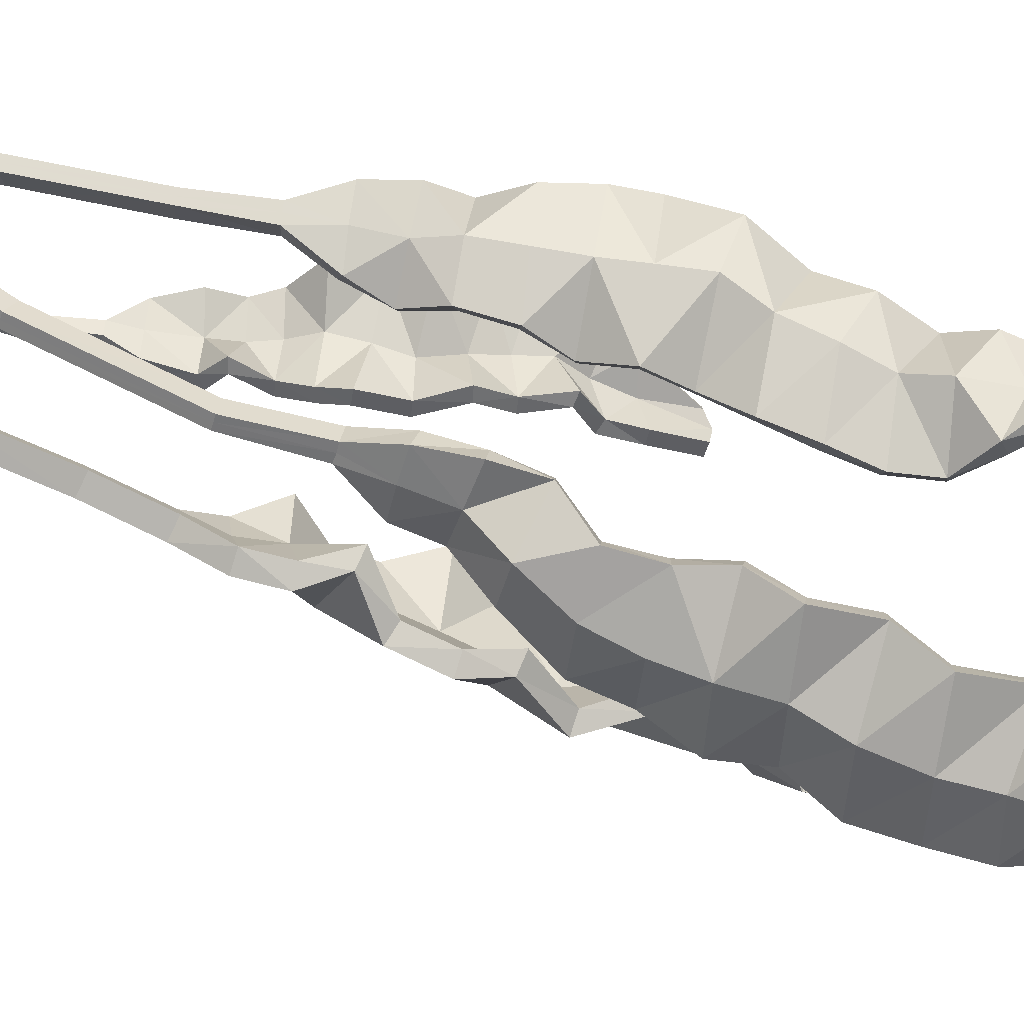
<metadata>
{"format":"obj","ext":"obj","renderer":"f3d","projection":"perspective","resolution":1024,"background":"white","views":[{"elev":-44.9,"azim":71.4,"up":"+Z"}]}
</metadata>
<code>
o kelp
v 0.2827 0.5588 0.09288
v 0.3002 0.559 0.128
v 0.5563 1.773 -0.1953
v 0.5895 1.818 -0.1398
v 0.4764 1.693 -0.2191
v 0.377 1.634 -0.2031
v 0.367 1.524 -0.2138
v 0.3662 1.421 -0.1912
v 0.3634 1.324 -0.1592
v 0.3207 1.242 -0.08029
v 0.3448 1.134 -0.082
v 0.2857 1.052 -0.036
v 0.317 0.9436 -0.02565
v 0.3013 0.8485 -0.000923
v 0.2373 0.7668 0.03868
v 0.2705 0.6571 0.03933
v 0.3467 0.6542 0.1641
v 0.3557 0.7555 0.1769
v 0.3227 0.8675 0.1952
v 0.4056 0.9469 0.1739
v 0.4254 1.046 0.189
v 0.4157 1.153 0.2101
v 0.4772 1.257 0.1324
v 0.4236 1.385 0.1007
v 0.4698 1.473 0.0363
v 0.4239 1.613 0.02256
v 0.5001 1.68 -0.02385
v 0.4989 1.79 -0.04231
v 0.2914 0.5589 0.1105
v 0.5804 1.815 -0.1719
v 0.3141 0.6539 0.09872
v 0.317 0.7549 0.09684
v 0.3595 0.844 0.0753
v 0.3822 0.939 0.06366
v 0.4049 1.034 0.05203
v 0.4277 1.129 0.04051
v 0.4504 1.224 0.02886
v 0.4491 1.319 -0.03112
v 0.4562 1.414 -0.07418
v 0.4446 1.514 -0.09742
v 0.4862 1.607 -0.1225
v 0.5035 1.733 -0.1392
v 0.04797 -0.1209 0.2698
v 0.06202 -0.1209 0.298
v 0.055 -0.1209 0.2839
v 0.2436 0.3956 0.1172
v 0.2506 0.3957 0.1313
v 0.2576 0.3957 0.1454
v 0.1903 0.1284 0.1577
v 0.1974 0.1284 0.1718
v 0.2044 0.1285 0.1859
v 0.04823 0.7307 -0.09839
v 0.08665 0.7303 -0.09026
v 0.1189 2.17 -0.6362
v 0.1886 2.153 -0.6187
v 0.02664 2.091 -0.5893
v -0.04226 2.03 -0.502
v -0.08968 1.903 -0.4999
v -0.1045 1.777 -0.4833
v -0.1119 1.656 -0.4593
v -0.1054 1.549 -0.3746
v -0.1092 1.413 -0.3889
v -0.1161 1.309 -0.3075
v -0.079 1.168 -0.3135
v -0.01273 1.045 -0.2649
v -0.007081 0.9597 -0.1564
v 0.005076 0.8411 -0.1463
v 0.1501 0.8355 -0.1281
v 0.174 0.9441 -0.1602
v 0.1493 1.062 -0.1613
v 0.128 1.145 -0.256
v 0.1407 1.255 -0.2711
v 0.1587 1.377 -0.256
v 0.1944 1.461 -0.3423
v 0.1793 1.604 -0.319
v 0.1781 1.711 -0.3984
v 0.1675 1.879 -0.3758
v 0.1939 1.956 -0.4662
v 0.1995 2.091 -0.4815
v 0.06744 0.7305 -0.09432
v 0.16 2.179 -0.6355
v 0.07844 0.8366 -0.1424
v 0.08683 0.9455 -0.1778
v 0.07139 1.035 -0.2647
v 0.02661 1.149 -0.3078
v 0.02156 1.263 -0.3426
v 0.03176 1.377 -0.3741
v 0.05181 1.489 -0.4034
v 0.03529 1.614 -0.4423
v 0.0366 1.734 -0.4767
v 0.0424 1.859 -0.4841
v 0.07939 1.959 -0.5317
v 0.1144 2.079 -0.5527
v 0.01602 -0.1209 0.2246
v 0.04684 -0.1209 0.2311
v 0.03143 -0.1209 0.2279
v 0.05692 0.5265 -0.1022
v 0.07233 0.5264 -0.09896
v 0.08775 0.5262 -0.0957
v 0.03225 0.1908 0.03581
v 0.04766 0.1907 0.03907
v 0.06309 0.1905 0.04231
v -0.3135 0.5479 0.04344
v -0.282 0.5479 0.00096
v -0.4725 1.983 -0.01208
v -0.4365 2.01 -0.09866
v -0.4751 1.798 0.07805
v -0.4831 1.741 0.1565
v -0.511 1.637 0.1879
v -0.5122 1.531 0.1803
v -0.5012 1.428 0.1659
v -0.4158 1.301 0.1679
v -0.4665 1.183 0.1604
v -0.3885 1.061 0.1896
v -0.4275 0.9385 0.1443
v -0.4016 0.8415 0.1273
v -0.3242 0.7522 0.1563
v -0.3581 0.6467 0.09934
v -0.2551 0.6448 -0.06856
v -0.2445 0.7453 -0.0805
v -0.1995 0.852 -0.04963
v -0.2925 0.94 -0.1157
v -0.2848 1.048 -0.1572
v -0.235 1.147 -0.1689
v -0.3381 1.273 -0.1805
v -0.2834 1.411 -0.1271
v -0.3667 1.517 -0.1277
v -0.3068 1.655 -0.08442
v -0.4039 1.735 -0.1288
v -0.395 1.847 -0.1235
v -0.2978 0.5479 0.0222
v -0.4607 2.017 -0.06137
v -0.3138 0.6448 0.01048
v -0.3121 0.7452 0.02209
v -0.3653 0.8387 0.004749
v -0.3899 0.9356 0.002115
v -0.4108 1.046 -0.006021
v -0.4173 1.159 -0.03354
v -0.4235 1.266 -0.06174
v -0.4515 1.387 -0.03156
v -0.4778 1.491 -0.01171
v -0.4667 1.595 0.009305
v -0.5062 1.693 -0.02126
v -0.5084 1.82 -0.03784
v -0.1455 -0.1209 0.1931
v -0.1202 -0.1209 0.159
v -0.1329 -0.1209 0.1761
v -0.281 0.3811 0.06116
v -0.2683 0.3811 0.04412
v -0.2557 0.3811 0.02707
v -0.2334 0.1091 0.07696
v -0.2208 0.1091 0.05992
v -0.2081 0.1091 0.04288
v 0.3259 0.5459 0.06671
v 0.3453 0.5452 0.1056
v 0.5936 1.738 -0.186
v 0.6247 1.782 -0.1245
v 0.5143 1.662 -0.2366
v 0.413 1.616 -0.2362
v 0.406 1.515 -0.2475
v 0.4078 1.413 -0.2215
v 0.4004 1.303 -0.1896
v 0.3557 1.223 -0.114
v 0.3811 1.121 -0.1173
v 0.3201 1.036 -0.07202
v 0.3551 0.9361 -0.06058
v 0.3363 0.8268 -0.03304
v 0.2712 0.7524 0.001699
v 0.3094 0.6555 0.004553
v 0.3932 0.648 0.1413
v 0.4067 0.7534 0.1658
v 0.3725 0.852 0.1984
v 0.4545 0.9287 0.1723
v 0.4771 1.039 0.185
v 0.4667 1.142 0.2103
v 0.529 1.251 0.1309
v 0.4758 1.385 0.1024
v 0.522 1.474 0.03663
v 0.4739 1.602 0.0329
v 0.5502 1.668 -0.01551
v 0.5468 1.771 -0.03486
v 0.3357 0.5454 0.0864
v 0.6164 1.78 -0.1585
v 0.3575 0.6482 0.07031
v 0.3616 0.7469 0.07087
v 0.4049 0.8238 0.05924
v 0.4286 0.9245 0.04462
v 0.451 1.023 0.03036
v 0.4745 1.115 0.02186
v 0.499 1.215 0.01201
v 0.4964 1.305 -0.04787
v 0.5055 1.408 -0.09016
v 0.4936 1.509 -0.1145
v 0.5331 1.587 -0.1336
v 0.5484 1.706 -0.1383
v 0.08508 -0.1209 0.2515
v 0.09912 -0.1209 0.2797
v 0.0921 -0.1209 0.2656
v 0.2888 0.3823 0.09475
v 0.2958 0.3824 0.1089
v 0.3029 0.3824 0.123
v 0.2327 0.1063 0.1367
v 0.2395 0.1058 0.1509
v 0.2463 0.1053 0.1651
v 0.0548 0.7192 -0.1489
v 0.09678 0.7183 -0.14
v 0.1288 2.135 -0.6738
v 0.2052 2.112 -0.6464
v 0.02579 2.062 -0.6331
v -0.04953 2.015 -0.5513
v -0.09207 1.896 -0.5515
v -0.1028 1.769 -0.5348
v -0.1158 1.639 -0.5083
v -0.113 1.532 -0.4236
v -0.1156 1.401 -0.4394
v -0.1255 1.292 -0.3559
v -0.08511 1.157 -0.3642
v -0.01758 1.017 -0.3087
v -0.01553 0.9329 -0.2004
v 0.002357 0.8265 -0.1963
v 0.1595 0.8168 -0.1759
v 0.1946 0.9299 -0.206
v 0.1817 1.049 -0.2003
v 0.158 1.132 -0.2967
v 0.1689 1.247 -0.3142
v 0.1864 1.359 -0.2966
v 0.2205 1.445 -0.3846
v 0.2073 1.596 -0.3624
v 0.2066 1.7 -0.4408
v 0.1971 1.863 -0.4157
v 0.2217 1.932 -0.5036
v 0.2253 2.067 -0.5202
v 0.07612 0.7202 -0.1448
v 0.1733 2.14 -0.6684
v 0.08229 0.819 -0.1914
v 0.09498 0.9252 -0.2252
v 0.08645 1.01 -0.3081
v 0.03762 1.134 -0.3567
v 0.03131 1.251 -0.3924
v 0.04196 1.359 -0.4223
v 0.06412 1.476 -0.4525
v 0.04595 1.596 -0.4904
v 0.05185 1.725 -0.5259
v 0.05612 1.847 -0.5331
v 0.09038 1.938 -0.5783
v 0.1281 2.05 -0.5939
v 0.02475 -0.1209 0.1821
v 0.05552 -0.1209 0.1886
v 0.04013 -0.1209 0.1854
v 0.06747 0.5172 -0.1525
v 0.08286 0.5168 -0.1492
v 0.09825 0.5166 -0.1459
v 0.04158 0.1663 -0.009298
v 0.05695 0.166 -0.00597
v 0.07233 0.1657 -0.002672
v -0.3571 0.5382 0.01639
v -0.323 0.5371 -0.02949
v -0.5229 1.993 -0.002288
v -0.4714 2.011 -0.1375
v -0.5259 1.805 0.08744
v -0.5353 1.741 0.1585
v -0.5628 1.637 0.1812
v -0.5632 1.531 0.1694
v -0.5513 1.414 0.1598
v -0.4673 1.293 0.1645
v -0.5184 1.179 0.1562
v -0.44 1.053 0.1875
v -0.4792 0.9361 0.137
v -0.4481 0.8202 0.1168
v -0.3735 0.7386 0.146
v -0.4071 0.6526 0.08213
v -0.2976 0.6427 -0.0988
v -0.2808 0.7475 -0.118
v -0.2268 0.8387 -0.09208
v -0.3252 0.9211 -0.1518
v -0.322 1.044 -0.1936
v -0.2702 1.137 -0.2062
v -0.3735 1.268 -0.2185
v -0.3161 1.414 -0.1677
v -0.3996 1.52 -0.1681
v -0.3356 1.646 -0.1271
v -0.4323 1.72 -0.1698
v -0.4298 1.847 -0.1624
v -0.3399 0.5375 -0.006824
v -0.5061 2.021 -0.08693
v -0.3594 0.6437 -0.0149
v -0.3574 0.7414 -0.003625
v -0.4046 0.8178 -0.02249
v -0.4349 0.9235 -0.02126
v -0.4588 1.039 -0.02532
v -0.464 1.151 -0.05581
v -0.4689 1.262 -0.0871
v -0.4967 1.378 -0.05595
v -0.5231 1.492 -0.0376
v -0.5124 1.595 -0.01598
v -0.5526 1.683 -0.04301
v -0.5577 1.824 -0.05429
v -0.1821 -0.1209 0.166
v -0.1568 -0.1209 0.1319
v -0.1694 -0.1209 0.1489
v -0.3221 0.371 0.03063
v -0.3095 0.371 0.01358
v -0.2968 0.371 -0.003458
v -0.2728 0.09132 0.0477
v -0.2603 0.09154 0.03061
v -0.2477 0.09178 0.01352
v -0.1569 0.3635 0.2903
v -0.1606 0.3626 0.2561
v -0.01449 1.394 0.276
v -0.03487 1.412 0.2185
v 0.04228 1.255 0.3159
v 0.07876 1.207 0.3556
v 0.08017 1.131 0.3827
v 0.07204 1.055 0.3806
v 0.06301 0.98 0.3707
v 0.08752 0.8747 0.3382
v 0.03804 0.8008 0.3621
v 0.05028 0.6948 0.3508
v -0.04817 0.6467 0.3605
v -0.08121 0.5902 0.35
v -0.07462 0.5119 0.34
v -0.1178 0.428 0.3282
v -0.1429 0.4258 0.2025
v -0.1379 0.5261 0.1908
v -0.06954 0.5613 0.1779
v -0.09656 0.6511 0.1762
v -0.0559 0.71 0.1398
v -0.009197 0.7646 0.1055
v -0.03229 0.8746 0.138
v 0.03644 0.9592 0.1349
v 0.00474 1.049 0.1693
v 0.05709 1.141 0.1625
v -0.01107 1.211 0.1846
v -0.009672 1.292 0.1845
v -0.1588 0.363 0.2732
v -0.02985 1.416 0.247
v -0.1359 0.4274 0.2661
v -0.124 0.5294 0.2695
v -0.1155 0.5995 0.2748
v -0.08948 0.6592 0.2751
v -0.04241 0.7182 0.266
v -0.02594 0.7969 0.2481
v -0.02014 0.8738 0.2323
v -0.004221 0.961 0.2553
v 0.000237 1.038 0.2744
v 0.01823 1.11 0.2788
v -0.01408 1.186 0.2816
v -0.02747 1.277 0.2758
v -0.07423 -0.1209 0.3029
v -0.07723 -0.1209 0.2755
v -0.07573 -0.1209 0.2892
v -0.1932 0.2339 0.2986
v -0.1947 0.2335 0.2849
v -0.1962 0.2332 0.2711
v -0.1685 0.07249 0.2864
v -0.17 0.07214 0.2727
v -0.1715 0.0718 0.2589
v -0.1903 0.3638 0.2967
v -0.1944 0.3621 0.2597
v -0.03406 1.401 0.3028
v -0.06865 1.413 0.2153
v 0.02253 1.262 0.3427
v 0.05486 1.211 0.3795
v 0.0526 1.137 0.4023
v 0.04284 1.061 0.3979
v 0.0352 0.9778 0.3902
v 0.06108 0.8781 0.3593
v 0.01145 0.8092 0.383
v 0.02389 0.7033 0.3727
v -0.07107 0.6641 0.3786
v -0.1105 0.5965 0.3661
v -0.102 0.5232 0.3567
v -0.1475 0.4382 0.3412
v -0.1762 0.4311 0.2067
v -0.1649 0.5464 0.1873
v -0.1009 0.5714 0.1695
v -0.1295 0.6588 0.1737
v -0.09011 0.7237 0.1389
v -0.04468 0.7712 0.1037
v -0.06696 0.8817 0.1356
v 0.003141 0.9697 0.1298
v -0.02889 1.057 0.1645
v 0.02435 1.139 0.1548
v -0.04264 1.203 0.1775
v -0.04365 1.294 0.1812
v -0.1924 0.3629 0.278
v -0.0627 1.42 0.2548
v -0.1685 0.4333 0.274
v -0.1521 0.5473 0.276
v -0.1483 0.6068 0.2795
v -0.1197 0.6723 0.2834
v -0.07379 0.7289 0.2779
v -0.05793 0.804 0.258
v -0.05214 0.8811 0.24
v -0.03646 0.9624 0.2635
v -0.03192 1.044 0.2818
v -0.0142 1.115 0.2867
v -0.04473 1.182 0.2913
v -0.05705 1.282 0.2894
v -0.1063 -0.1209 0.3067
v -0.1093 -0.1209 0.2793
v -0.1078 -0.1209 0.293
v -0.2269 0.2338 0.3023
v -0.2284 0.2335 0.2886
v -0.2299 0.2332 0.2748
v -0.2019 0.0673 0.2901
v -0.2034 0.06711 0.2764
v -0.2049 0.06693 0.2627
f 42 4 30
f 2 31 29
f 17 32 31
f 18 33 32
f 33 20 34
f 20 35 34
f 35 11 12
f 11 37 10
f 10 38 9
f 9 39 8
f 8 40 7
f 7 41 6
f 27 42 41
f 41 5 6
f 26 41 40
f 25 40 39
f 38 25 39
f 23 38 37
f 36 23 37
f 13 35 12
f 14 34 13
f 32 14 15
f 16 32 15
f 1 31 16
f 42 3 5
f 21 36 35
f 50 43 45
f 51 45 44
f 29 48 2
f 29 46 47
f 48 50 51
f 47 49 50
f 93 55 81
f 53 82 80
f 68 83 82
f 83 70 84
f 84 71 85
f 85 72 86
f 63 87 62
f 62 88 61
f 61 89 60
f 60 90 59
f 59 91 58
f 58 92 57
f 78 93 92
f 92 56 57
f 91 78 92
f 76 91 90
f 89 76 90
f 88 75 89
f 87 74 88
f 64 86 63
f 65 85 64
f 66 84 65
f 67 83 66
f 52 82 67
f 93 54 56
f 72 87 86
f 101 94 96
f 102 96 95
f 53 98 99
f 80 97 98
f 99 101 102
f 98 100 101
f 130 132 144
f 104 133 131
f 119 134 133
f 134 121 135
f 135 122 136
f 122 137 136
f 137 113 114
f 113 139 112
f 112 140 111
f 111 141 110
f 110 142 109
f 142 108 109
f 129 144 143
f 143 107 108
f 142 129 143
f 127 142 141
f 140 127 141
f 139 126 140
f 138 125 139
f 115 137 114
f 116 136 115
f 134 116 117
f 118 134 117
f 103 133 118
f 144 105 107
f 123 138 137
f 151 147 152
f 152 146 153
f 131 150 104
f 131 148 149
f 150 152 153
f 149 151 152
f 195 157 181
f 184 155 182
f 185 170 184
f 186 171 185
f 186 173 172
f 188 173 187
f 164 188 165
f 164 190 189
f 163 191 190
f 162 192 191
f 161 193 192
f 159 193 160
f 195 180 194
f 158 194 159
f 194 179 193
f 193 178 192
f 191 178 177
f 191 176 190
f 189 176 175
f 166 188 187
f 167 187 186
f 167 185 168
f 169 185 184
f 154 184 182
f 156 195 158
f 189 174 188
f 203 196 202
f 204 198 203
f 155 200 182
f 182 199 154
f 201 203 200
f 200 202 199
f 246 208 232
f 235 206 233
f 236 221 235
f 236 223 222
f 237 224 223
f 238 225 224
f 216 240 239
f 215 241 240
f 214 242 241
f 213 243 242
f 212 244 243
f 211 245 244
f 246 231 245
f 209 245 210
f 244 231 230
f 243 230 229
f 242 229 228
f 241 228 227
f 240 227 226
f 217 239 238
f 218 238 237
f 219 237 236
f 220 236 235
f 205 235 233
f 207 246 209
f 240 225 239
f 254 247 253
f 255 249 254
f 206 251 233
f 233 250 205
f 252 254 251
f 251 253 250
f 285 283 297
f 286 257 284
f 287 272 286
f 288 273 287
f 288 275 274
f 290 275 289
f 266 290 267
f 266 292 291
f 265 293 292
f 264 294 293
f 263 295 294
f 261 295 262
f 297 282 296
f 260 296 261
f 295 282 281
f 295 280 294
f 293 280 279
f 292 279 278
f 291 278 277
f 268 290 289
f 269 289 288
f 269 287 270
f 271 287 286
f 256 286 284
f 258 297 260
f 291 276 290
f 300 304 305
f 299 305 306
f 303 284 257
f 284 301 256
f 303 305 302
f 302 304 301
f 16 154 1
f 4 181 157
f 3 183 156
f 3 158 5
f 5 159 6
f 13 165 166
f 13 167 14
f 14 168 15
f 16 168 169
f 17 155 170
f 17 171 18
f 18 172 19
f 20 172 173
f 20 174 21
f 27 181 28
f 4 183 30
f 11 165 12
f 21 175 22
f 11 163 164
f 23 175 176
f 9 163 10
f 23 177 24
f 9 161 162
f 25 177 178
f 8 160 161
f 25 179 26
f 7 159 160
f 27 179 180
f 49 196 43
f 2 201 155
f 1 199 46
f 51 201 48
f 49 199 202
f 51 197 204
f 67 205 52
f 55 232 208
f 81 207 54
f 56 207 209
f 56 210 57
f 64 216 217
f 64 218 65
f 65 219 66
f 67 219 220
f 68 206 221
f 69 221 222
f 69 223 70
f 71 223 224
f 71 225 72
f 78 232 79
f 55 234 81
f 62 216 63
f 72 226 73
f 62 214 215
f 74 226 227
f 60 214 61
f 74 228 75
f 60 212 213
f 76 228 229
f 59 211 212
f 76 230 77
f 58 210 211
f 78 230 231
f 100 247 94
f 99 206 53
f 97 205 250
f 99 255 252
f 97 253 100
f 102 248 255
f 118 256 103
f 106 283 259
f 132 258 105
f 105 260 107
f 108 260 261
f 115 267 268
f 116 268 269
f 116 270 117
f 118 270 271
f 119 257 272
f 119 273 120
f 120 274 121
f 122 274 275
f 123 275 276
f 129 283 130
f 106 285 132
f 113 267 114
f 123 277 124
f 113 265 266
f 125 277 278
f 111 265 112
f 125 279 126
f 111 263 264
f 127 279 280
f 110 262 263
f 127 281 128
f 109 261 262
f 129 281 282
f 151 298 145
f 104 303 257
f 103 301 148
f 153 303 150
f 151 301 304
f 153 299 306
f 334 336 348
f 308 337 335
f 337 324 338
f 338 325 339
f 339 326 340
f 326 341 340
f 341 317 318
f 317 343 316
f 316 344 315
f 315 345 314
f 314 346 313
f 346 312 313
f 333 348 347
f 347 311 312
f 346 333 347
f 331 346 345
f 344 331 345
f 343 330 344
f 342 329 343
f 319 341 318
f 320 340 319
f 338 320 321
f 322 338 321
f 307 337 322
f 348 309 311
f 327 342 341
f 355 351 356
f 356 350 357
f 335 354 308
f 307 353 335
f 354 356 357
f 353 355 356
f 387 385 399
f 388 359 386
f 389 374 388
f 390 375 389
f 390 377 376
f 392 377 391
f 368 392 369
f 368 394 393
f 367 395 394
f 366 396 395
f 365 397 396
f 363 397 364
f 399 384 398
f 362 398 363
f 397 384 383
f 397 382 396
f 395 382 381
f 394 381 380
f 393 380 379
f 370 392 391
f 371 391 390
f 371 389 372
f 373 389 388
f 358 388 386
f 360 399 362
f 393 378 392
f 402 406 407
f 401 407 408
f 405 386 359
f 386 403 358
f 405 407 404
f 404 406 403
f 307 373 358
f 310 385 361
f 336 360 309
f 309 362 311
f 311 363 312
f 319 369 370
f 320 370 371
f 320 372 321
f 322 372 373
f 308 374 323
f 324 374 375
f 324 376 325
f 326 376 377
f 326 378 327
f 333 385 334
f 310 387 336
f 317 369 318
f 327 379 328
f 317 367 368
f 329 379 380
f 315 367 316
f 329 381 330
f 314 366 315
f 331 381 382
f 313 365 314
f 331 383 332
f 313 363 364
f 333 383 384
f 355 400 349
f 354 359 308
f 352 358 403
f 354 408 405
f 352 406 355
f 357 401 408
f 42 28 4
f 2 17 31
f 17 18 32
f 18 19 33
f 33 19 20
f 20 21 35
f 35 36 11
f 11 36 37
f 10 37 38
f 9 38 39
f 8 39 40
f 7 40 41
f 27 28 42
f 41 42 5
f 26 27 41
f 25 26 40
f 38 24 25
f 23 24 38
f 36 22 23
f 13 34 35
f 14 33 34
f 32 33 14
f 16 31 32
f 1 29 31
f 42 30 3
f 21 22 36
f 50 49 43
f 51 50 45
f 29 47 48
f 29 1 46
f 48 47 50
f 47 46 49
f 93 79 55
f 53 68 82
f 68 69 83
f 83 69 70
f 84 70 71
f 85 71 72
f 63 86 87
f 62 87 88
f 61 88 89
f 60 89 90
f 59 90 91
f 58 91 92
f 78 79 93
f 92 93 56
f 91 77 78
f 76 77 91
f 89 75 76
f 88 74 75
f 87 73 74
f 64 85 86
f 65 84 85
f 66 83 84
f 67 82 83
f 52 80 82
f 93 81 54
f 72 73 87
f 101 100 94
f 102 101 96
f 53 80 98
f 80 52 97
f 99 98 101
f 98 97 100
f 130 106 132
f 104 119 133
f 119 120 134
f 134 120 121
f 135 121 122
f 122 123 137
f 137 138 113
f 113 138 139
f 112 139 140
f 111 140 141
f 110 141 142
f 142 143 108
f 129 130 144
f 143 144 107
f 142 128 129
f 127 128 142
f 140 126 127
f 139 125 126
f 138 124 125
f 115 136 137
f 116 135 136
f 134 135 116
f 118 133 134
f 103 131 133
f 144 132 105
f 123 124 138
f 151 145 147
f 152 147 146
f 131 149 150
f 131 103 148
f 150 149 152
f 149 148 151
f 195 183 157
f 184 170 155
f 185 171 170
f 186 172 171
f 186 187 173
f 188 174 173
f 164 189 188
f 164 163 190
f 163 162 191
f 162 161 192
f 161 160 193
f 159 194 193
f 195 181 180
f 158 195 194
f 194 180 179
f 193 179 178
f 191 192 178
f 191 177 176
f 189 190 176
f 166 165 188
f 167 166 187
f 167 186 185
f 169 168 185
f 154 169 184
f 156 183 195
f 189 175 174
f 203 198 196
f 204 197 198
f 155 201 200
f 182 200 199
f 201 204 203
f 200 203 202
f 246 234 208
f 235 221 206
f 236 222 221
f 236 237 223
f 237 238 224
f 238 239 225
f 216 215 240
f 215 214 241
f 214 213 242
f 213 212 243
f 212 211 244
f 211 210 245
f 246 232 231
f 209 246 245
f 244 245 231
f 243 244 230
f 242 243 229
f 241 242 228
f 240 241 227
f 217 216 239
f 218 217 238
f 219 218 237
f 220 219 236
f 205 220 235
f 207 234 246
f 240 226 225
f 254 249 247
f 255 248 249
f 206 252 251
f 233 251 250
f 252 255 254
f 251 254 253
f 285 259 283
f 286 272 257
f 287 273 272
f 288 274 273
f 288 289 275
f 290 276 275
f 266 291 290
f 266 265 292
f 265 264 293
f 264 263 294
f 263 262 295
f 261 296 295
f 297 283 282
f 260 297 296
f 295 296 282
f 295 281 280
f 293 294 280
f 292 293 279
f 291 292 278
f 268 267 290
f 269 268 289
f 269 288 287
f 271 270 287
f 256 271 286
f 258 285 297
f 291 277 276
f 300 298 304
f 299 300 305
f 303 302 284
f 284 302 301
f 303 306 305
f 302 305 304
f 16 169 154
f 4 28 181
f 3 30 183
f 3 156 158
f 5 158 159
f 13 12 165
f 13 166 167
f 14 167 168
f 16 15 168
f 17 2 155
f 17 170 171
f 18 171 172
f 20 19 172
f 20 173 174
f 27 180 181
f 4 157 183
f 11 164 165
f 21 174 175
f 11 10 163
f 23 22 175
f 9 162 163
f 23 176 177
f 9 8 161
f 25 24 177
f 8 7 160
f 25 178 179
f 7 6 159
f 27 26 179
f 49 202 196
f 2 48 201
f 1 154 199
f 51 204 201
f 49 46 199
f 51 44 197
f 67 220 205
f 55 79 232
f 81 234 207
f 56 54 207
f 56 209 210
f 64 63 216
f 64 217 218
f 65 218 219
f 67 66 219
f 68 53 206
f 69 68 221
f 69 222 223
f 71 70 223
f 71 224 225
f 78 231 232
f 55 208 234
f 62 215 216
f 72 225 226
f 62 61 214
f 74 73 226
f 60 213 214
f 74 227 228
f 60 59 212
f 76 75 228
f 59 58 211
f 76 229 230
f 58 57 210
f 78 77 230
f 100 253 247
f 99 252 206
f 97 52 205
f 99 102 255
f 97 250 253
f 102 95 248
f 118 271 256
f 106 130 283
f 132 285 258
f 105 258 260
f 108 107 260
f 115 114 267
f 116 115 268
f 116 269 270
f 118 117 270
f 119 104 257
f 119 272 273
f 120 273 274
f 122 121 274
f 123 122 275
f 129 282 283
f 106 259 285
f 113 266 267
f 123 276 277
f 113 112 265
f 125 124 277
f 111 264 265
f 125 278 279
f 111 110 263
f 127 126 279
f 110 109 262
f 127 280 281
f 109 108 261
f 129 128 281
f 151 304 298
f 104 150 303
f 103 256 301
f 153 306 303
f 151 148 301
f 153 146 299
f 334 310 336
f 308 323 337
f 337 323 324
f 338 324 325
f 339 325 326
f 326 327 341
f 341 342 317
f 317 342 343
f 316 343 344
f 315 344 345
f 314 345 346
f 346 347 312
f 333 334 348
f 347 348 311
f 346 332 333
f 331 332 346
f 344 330 331
f 343 329 330
f 342 328 329
f 319 340 341
f 320 339 340
f 338 339 320
f 322 337 338
f 307 335 337
f 348 336 309
f 327 328 342
f 355 349 351
f 356 351 350
f 335 353 354
f 307 352 353
f 354 353 356
f 353 352 355
f 387 361 385
f 388 374 359
f 389 375 374
f 390 376 375
f 390 391 377
f 392 378 377
f 368 393 392
f 368 367 394
f 367 366 395
f 366 365 396
f 365 364 397
f 363 398 397
f 399 385 384
f 362 399 398
f 397 398 384
f 397 383 382
f 395 396 382
f 394 395 381
f 393 394 380
f 370 369 392
f 371 370 391
f 371 390 389
f 373 372 389
f 358 373 388
f 360 387 399
f 393 379 378
f 402 400 406
f 401 402 407
f 405 404 386
f 386 404 403
f 405 408 407
f 404 407 406
f 307 322 373
f 310 334 385
f 336 387 360
f 309 360 362
f 311 362 363
f 319 318 369
f 320 319 370
f 320 371 372
f 322 321 372
f 308 359 374
f 324 323 374
f 324 375 376
f 326 325 376
f 326 377 378
f 333 384 385
f 310 361 387
f 317 368 369
f 327 378 379
f 317 316 367
f 329 328 379
f 315 366 367
f 329 380 381
f 314 365 366
f 331 330 381
f 313 364 365
f 331 382 383
f 313 312 363
f 333 332 383
f 355 406 400
f 354 405 359
f 352 307 358
f 354 357 408
f 352 403 406
f 357 350 401

</code>
